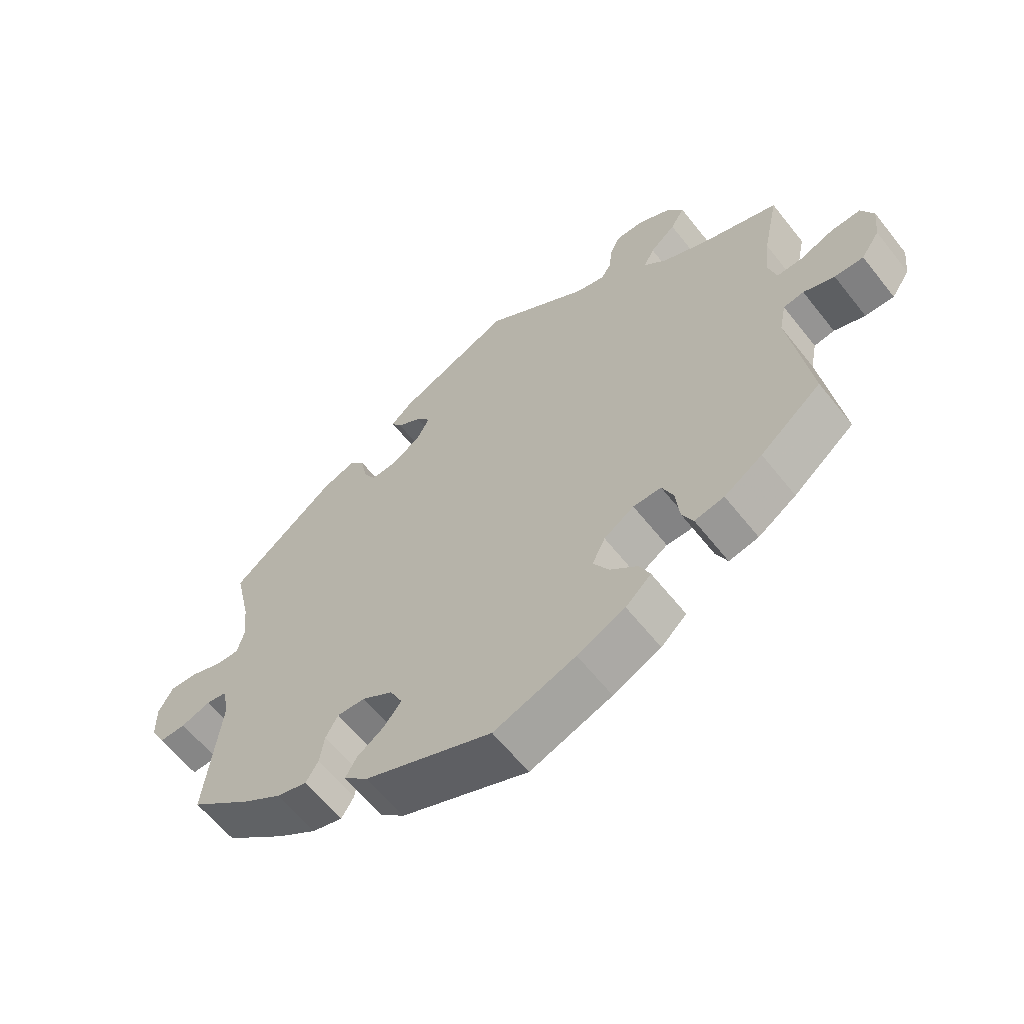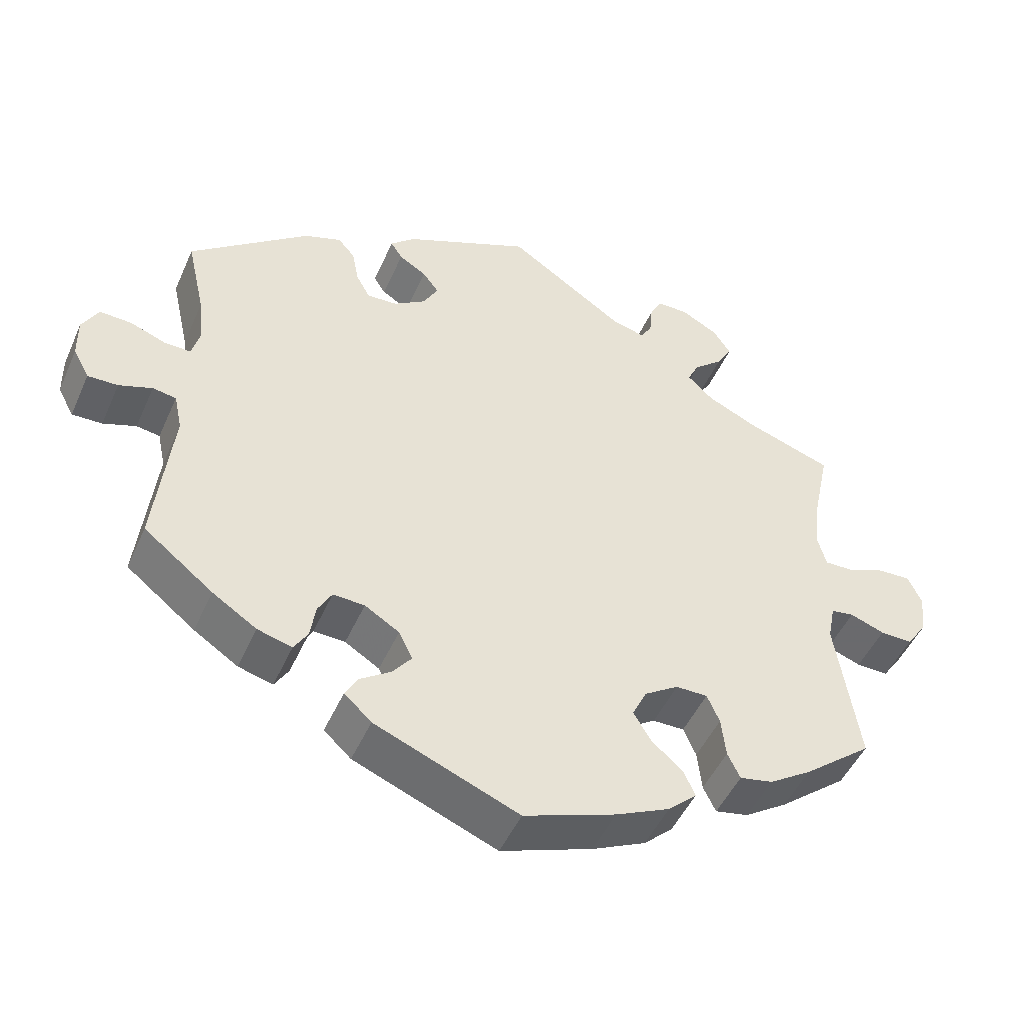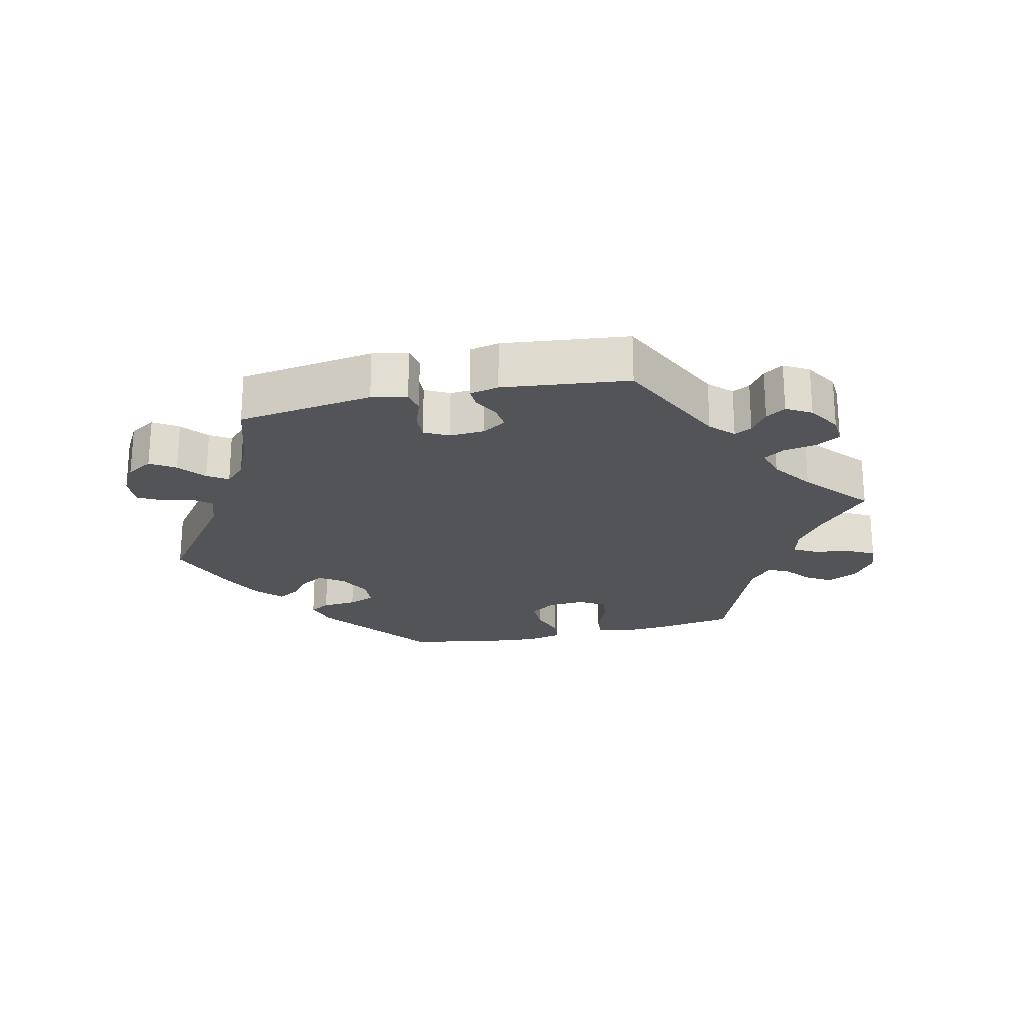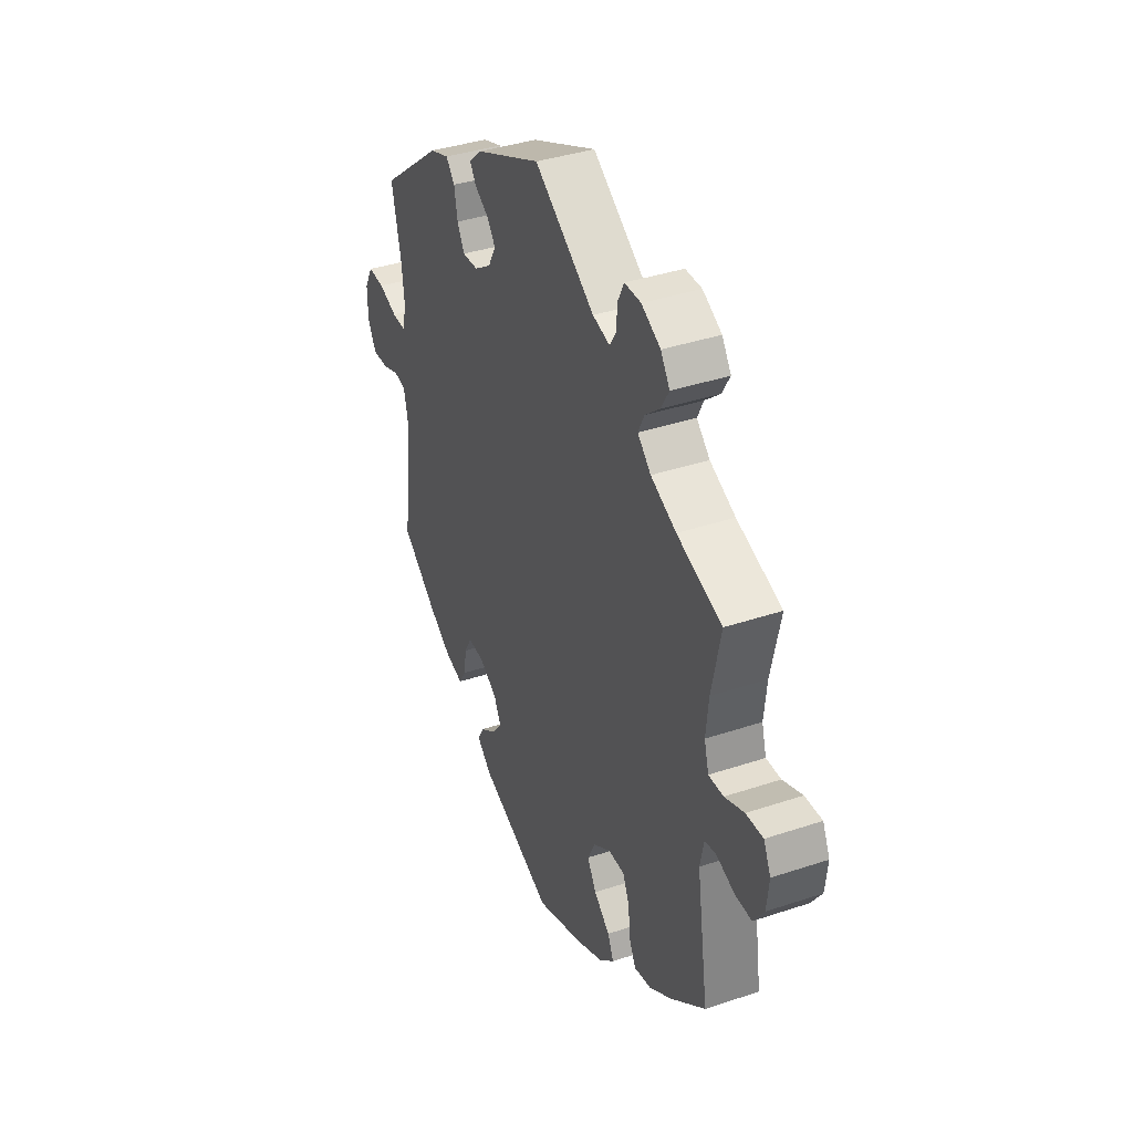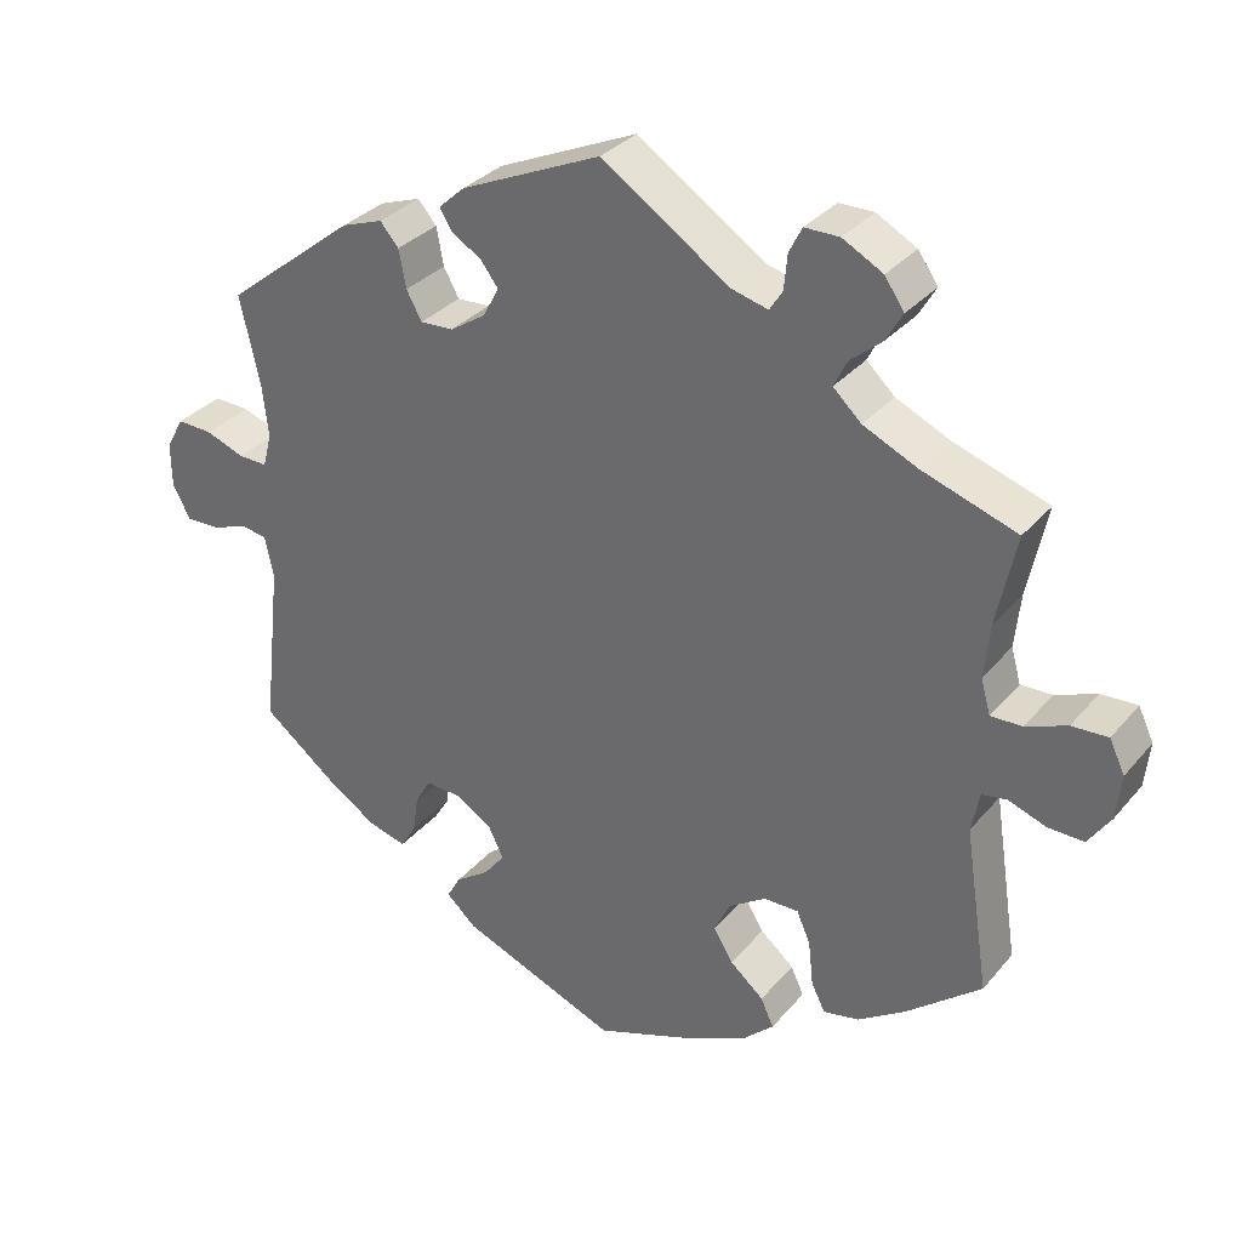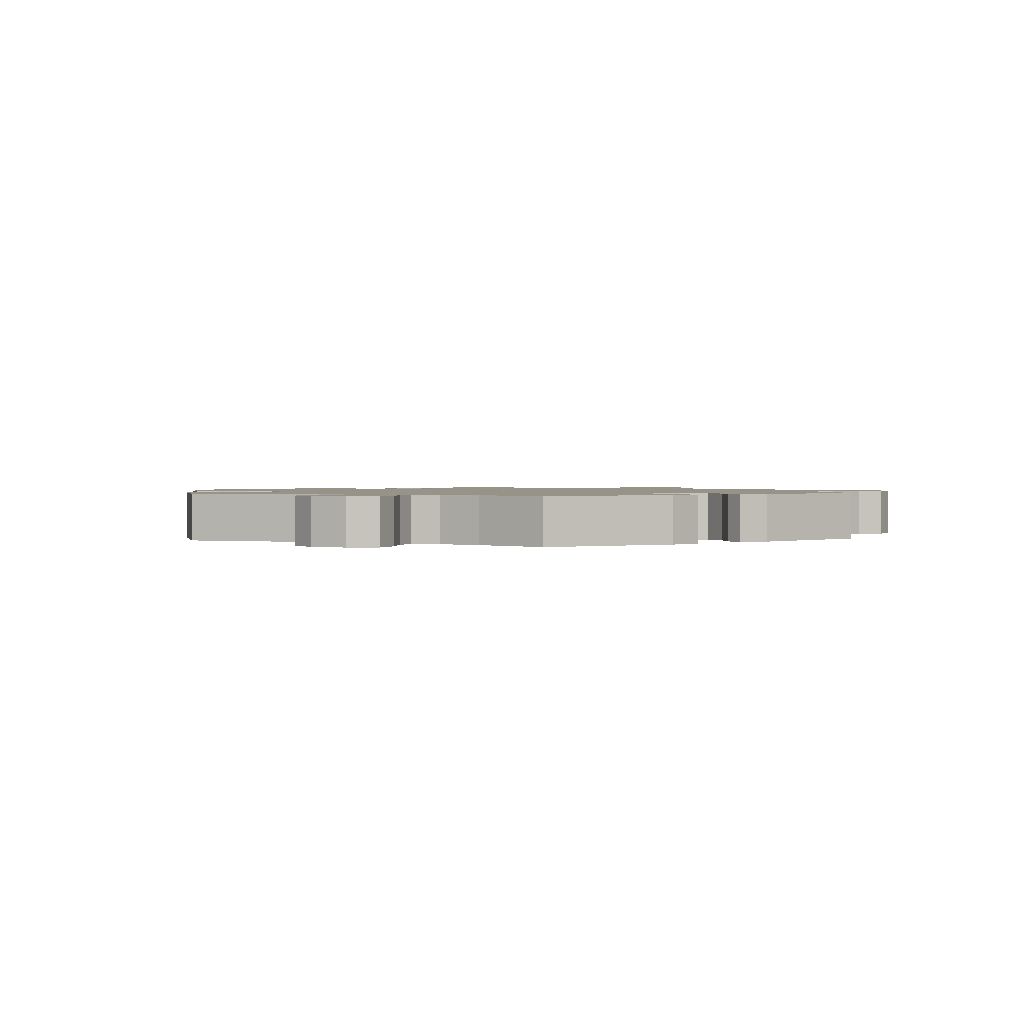
<metadata>
{"format":"obj","ext":"obj","renderer":"f3d","projection":"perspective","resolution":1024,"background":"white","views":[{"elev":-61.1,"azim":38.2,"up":"+Z"},{"elev":-48.2,"azim":-23.3,"up":"+Z"},{"elev":-23.0,"azim":-17.4,"up":"+Y"},{"elev":38.1,"azim":67.0,"up":"+Z"},{"elev":32.2,"azim":33.1,"up":"+Z"},{"elev":1.3,"azim":-64.4,"up":"+Y"}]}
</metadata>
<code>
v -0.194 0.07 -0.499
v -0.231 0.07 -0.465
v -0.214 0.07 -0.435
v -0.172 0.07 -0.406
v -0.146 0.07 -0.373
v -0.165 0.07 -0.335
v -0.212 0.07 -0.306
v -0.255 0.07 -0.304
v -0.274 0.07 -0.338
v -0.281 0.07 -0.384
v -0.3 0.07 -0.415
v -0.347 0.07 -0.402
v -0.407 0.07 -0.363
v -0.501 0.07 -0.289
v -0.478 0.07 -0.082
v -0.489 0.07 -0.031
v -0.521 0.07 -0.026
v -0.566 0.07 -0.042
v -0.607 0.07 -0.043
v -0.629 0.07 -0.003
v -0.63 0.07 0.053
v -0.608 0.07 0.093
v -0.564 0.07 0.091
v -0.516 0.07 0.073
v -0.48 0.07 0.072
v -0.469 0.07 0.113
v -0.476 0.07 0.178
v -0.501 0.07 0.289
v -0.339 0.07 0.417
v -0.288 0.07 0.435
v -0.265 0.07 0.408
v -0.256 0.07 0.361
v -0.237 0.07 0.326
v -0.196 0.07 0.328
v -0.152 0.07 0.357
v -0.132 0.07 0.394
v -0.154 0.07 0.423
v -0.191 0.07 0.446
v -0.207 0.07 0.471
v -0.174 0.07 0.501
v 0 0.07 0.578
v 0.159 0.07 0.471
v 0.204 0.07 0.459
v 0.22 0.07 0.484
v 0.224 0.07 0.527
v 0.24 0.07 0.559
v 0.283 0.07 0.559
v 0.333 0.07 0.532
v 0.357 0.07 0.496
v 0.336 0.07 0.46
v 0.297 0.07 0.427
v 0.281 0.07 0.394
v 0.316 0.07 0.361
v 0.383 0.07 0.33
v 0.501 0.07 0.29
v 0.477 0.07 0.177
v 0.47 0.07 0.11
v 0.482 0.07 0.067
v 0.521 0.07 0.068
v 0.572 0.07 0.088
v 0.617 0.07 0.09
v 0.636 0.07 0.05
v 0.63 0.07 -0.006
v 0.602 0.07 -0.047
v 0.558 0.07 -0.046
v 0.511 0.07 -0.029
v 0.48 0.07 -0.034
v 0.47 0.07 -0.084
v 0.501 0.07 -0.288
v 0.408 0.07 -0.363
v 0.35 0.07 -0.401
v 0.305 0.07 -0.41
v 0.288 0.07 -0.375
v 0.282 0.07 -0.32
v 0.265 0.07 -0.281
v 0.222 0.07 -0.281
v 0.176 0.07 -0.311
v 0.156 0.07 -0.352
v 0.18 0.07 -0.392
v 0.222 0.07 -0.428
v 0.238 0.07 -0.463
v 0.199 0.07 -0.499
v 0.126 0.07 -0.533
v 0.001 0.07 -0.578
v -0.194 0 -0.499
v -0.231 0 -0.465
v -0.214 0 -0.435
v -0.172 0 -0.406
v -0.146 0 -0.373
v -0.165 0 -0.335
v -0.212 0 -0.306
v -0.255 0 -0.304
v -0.274 0 -0.338
v -0.281 0 -0.384
v -0.3 0 -0.415
v -0.347 0 -0.402
v -0.407 0 -0.363
v -0.501 0 -0.289
v -0.478 0 -0.082
v -0.489 0 -0.031
v -0.521 0 -0.026
v -0.566 0 -0.042
v -0.607 0 -0.043
v -0.629 0 -0.003
v -0.63 0 0.053
v -0.608 0 0.093
v -0.564 0 0.091
v -0.516 0 0.073
v -0.48 0 0.072
v -0.469 0 0.113
v -0.476 0 0.178
v -0.501 0 0.289
v -0.339 0 0.417
v -0.288 0 0.435
v -0.265 0 0.408
v -0.256 0 0.361
v -0.237 0 0.326
v -0.196 0 0.328
v -0.152 0 0.357
v -0.132 0 0.394
v -0.154 0 0.423
v -0.191 0 0.446
v -0.207 0 0.471
v -0.174 0 0.501
v 0 0 0.578
v 0.159 0 0.471
v 0.204 0 0.459
v 0.22 0 0.484
v 0.224 0 0.527
v 0.24 0 0.559
v 0.283 0 0.559
v 0.333 0 0.532
v 0.357 0 0.496
v 0.336 0 0.46
v 0.297 0 0.427
v 0.281 0 0.394
v 0.316 0 0.361
v 0.383 0 0.33
v 0.501 0 0.29
v 0.477 0 0.177
v 0.47 0 0.11
v 0.482 0 0.067
v 0.521 0 0.068
v 0.572 0 0.088
v 0.617 0 0.09
v 0.636 0 0.05
v 0.63 0 -0.006
v 0.602 0 -0.047
v 0.558 0 -0.046
v 0.511 0 -0.029
v 0.48 0 -0.034
v 0.47 0 -0.084
v 0.501 0 -0.288
v 0.408 0 -0.363
v 0.35 0 -0.401
v 0.305 0 -0.41
v 0.288 0 -0.375
v 0.282 0 -0.32
v 0.265 0 -0.281
v 0.222 0 -0.281
v 0.176 0 -0.311
v 0.156 0 -0.352
v 0.18 0 -0.392
v 0.222 0 -0.428
v 0.238 0 -0.463
v 0.199 0 -0.499
v 0.126 0 -0.533
v 0.001 0 -0.578
f 79 80 81 82
f 78 79 82 83
f 71 72 73 74
f 71 74 75
f 68 69 70 71
f 67 68 71 75
f 63 64 65 66
f 63 66 67
f 62 63 67
f 59 60 61 62
f 58 59 62 67
f 57 58 67 75
f 54 55 56
f 53 54 56 57
f 52 53 57 75
f 48 49 50 51
f 48 51 52
f 47 48 52
f 44 45 46 47
f 43 44 47 52
f 42 43 52 75
f 37 38 39 40
f 36 37 40 41
f 35 36 41 42
f 29 30 31 32
f 27 28 29 32
f 26 27 32 33
f 25 26 33 34
f 21 22 23 24
f 21 24 25
f 20 21 25
f 17 18 19 20
f 16 17 20 25
f 15 16 25 34
f 9 10 11 12
f 8 9 12 13
f 1 2 3 4
f 1 4 5
f 78 83 84 1
f 35 42 75 76
f 35 76 77
f 8 13 14 15
f 7 8 15 34
f 6 7 34 35
f 77 78 1 5
f 5 6 35 77
f 166 165 164 163
f 167 166 163 162
f 158 157 156 155
f 159 158 155
f 155 154 153 152
f 159 155 152 151
f 150 149 148 147
f 151 150 147
f 151 147 146
f 146 145 144 143
f 151 146 143 142
f 159 151 142 141
f 140 139 138
f 141 140 138 137
f 159 141 137 136
f 135 134 133 132
f 136 135 132
f 136 132 131
f 131 130 129 128
f 136 131 128 127
f 159 136 127 126
f 124 123 122 121
f 125 124 121 120
f 126 125 120 119
f 116 115 114 113
f 116 113 112 111
f 117 116 111 110
f 118 117 110 109
f 108 107 106 105
f 109 108 105
f 109 105 104
f 104 103 102 101
f 109 104 101 100
f 118 109 100 99
f 96 95 94 93
f 97 96 93 92
f 88 87 86 85
f 89 88 85
f 85 168 167 162
f 160 159 126 119
f 161 160 119
f 99 98 97 92
f 118 99 92 91
f 119 118 91 90
f 89 85 162 161
f 161 119 90 89
f 1 85 86 2
f 2 86 87 3
f 3 87 88 4
f 4 88 89 5
f 5 89 90 6
f 6 90 91 7
f 7 91 92 8
f 8 92 93 9
f 9 93 94 10
f 10 94 95 11
f 11 95 96 12
f 12 96 97 13
f 13 97 98 14
f 14 98 99 15
f 15 99 100 16
f 16 100 101 17
f 17 101 102 18
f 18 102 103 19
f 19 103 104 20
f 20 104 105 21
f 21 105 106 22
f 22 106 107 23
f 23 107 108 24
f 24 108 109 25
f 25 109 110 26
f 26 110 111 27
f 27 111 112 28
f 28 112 113 29
f 29 113 114 30
f 30 114 115 31
f 31 115 116 32
f 32 116 117 33
f 33 117 118 34
f 34 118 119 35
f 35 119 120 36
f 36 120 121 37
f 37 121 122 38
f 38 122 123 39
f 39 123 124 40
f 40 124 125 41
f 41 125 126 42
f 42 126 127 43
f 43 127 128 44
f 44 128 129 45
f 45 129 130 46
f 46 130 131 47
f 47 131 132 48
f 48 132 133 49
f 49 133 134 50
f 50 134 135 51
f 51 135 136 52
f 52 136 137 53
f 53 137 138 54
f 54 138 139 55
f 55 139 140 56
f 56 140 141 57
f 57 141 142 58
f 58 142 143 59
f 59 143 144 60
f 60 144 145 61
f 61 145 146 62
f 62 146 147 63
f 63 147 148 64
f 64 148 149 65
f 65 149 150 66
f 66 150 151 67
f 67 151 152 68
f 68 152 153 69
f 69 153 154 70
f 70 154 155 71
f 71 155 156 72
f 72 156 157 73
f 73 157 158 74
f 74 158 159 75
f 75 159 160 76
f 76 160 161 77
f 77 161 162 78
f 78 162 163 79
f 79 163 164 80
f 80 164 165 81
f 81 165 166 82
f 82 166 167 83
f 83 167 168 84
f 84 168 85 1

</code>
